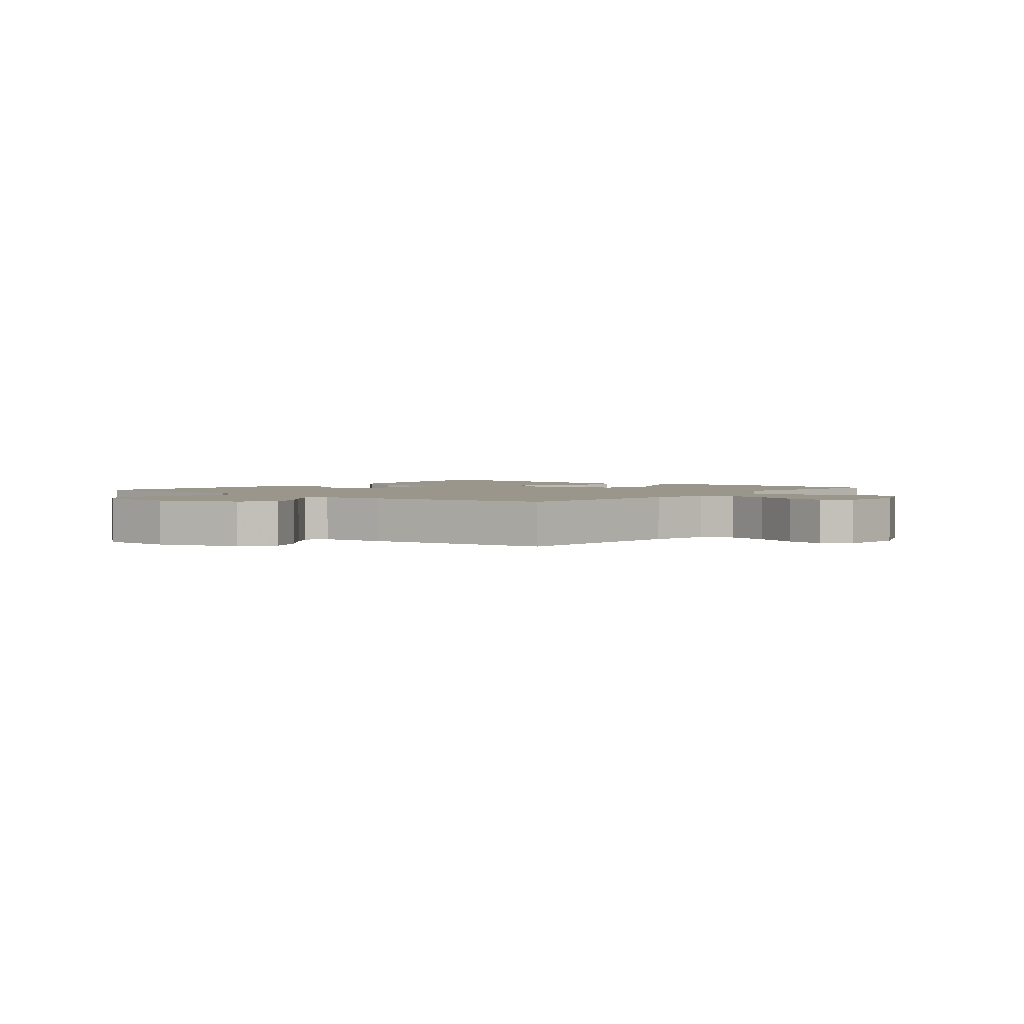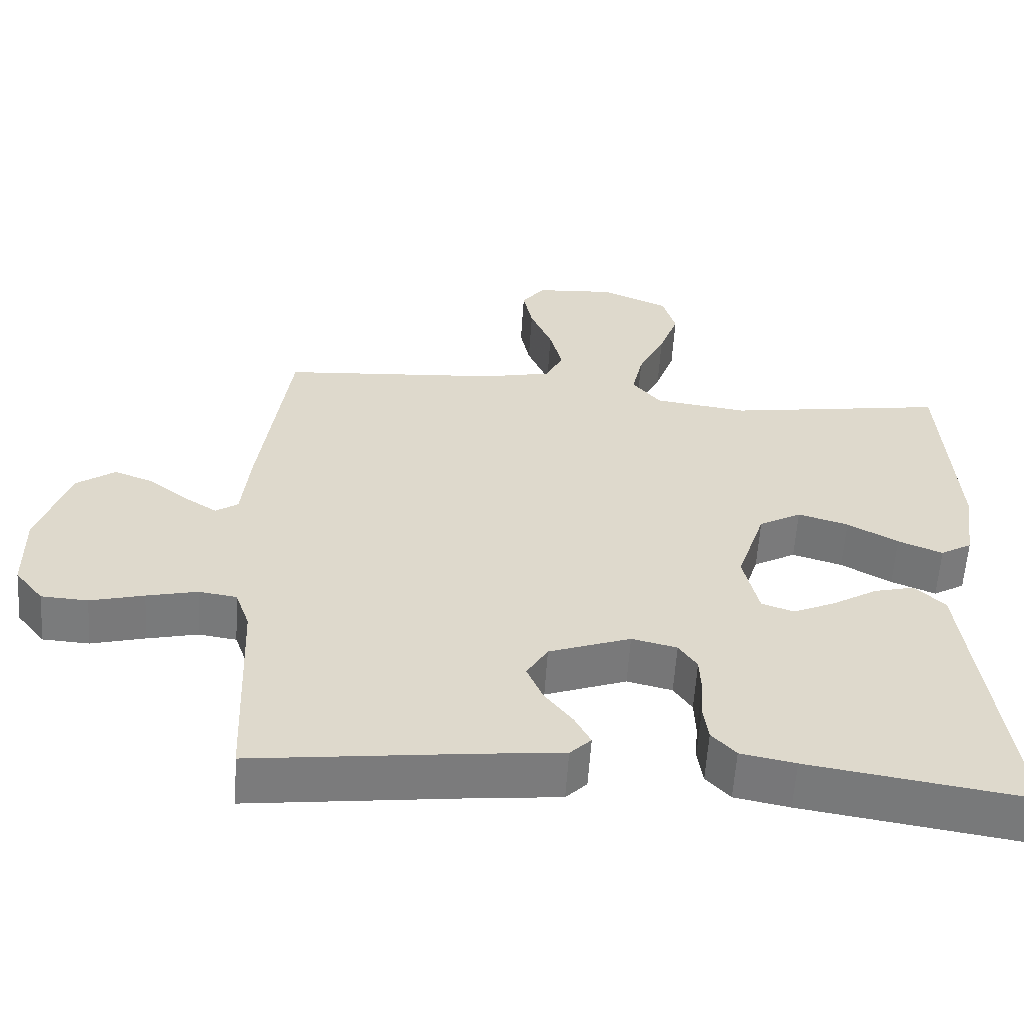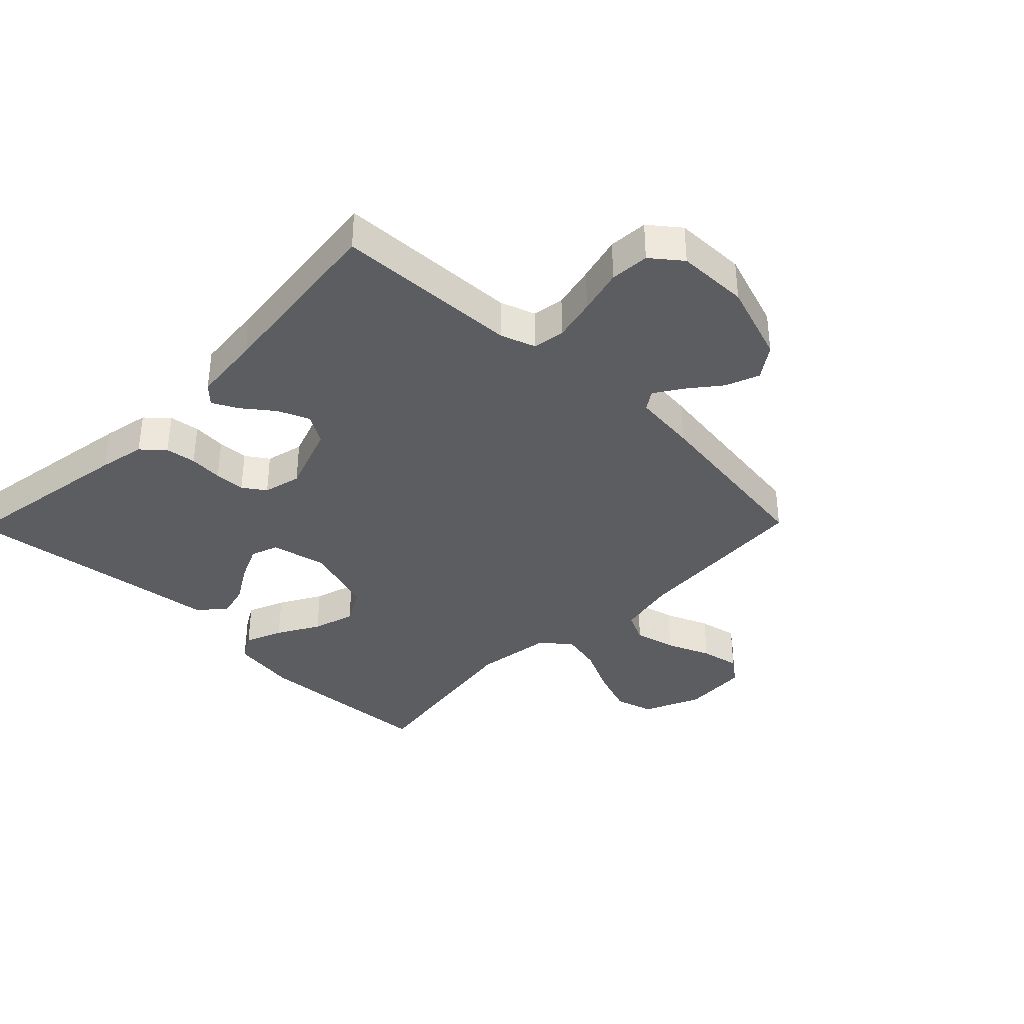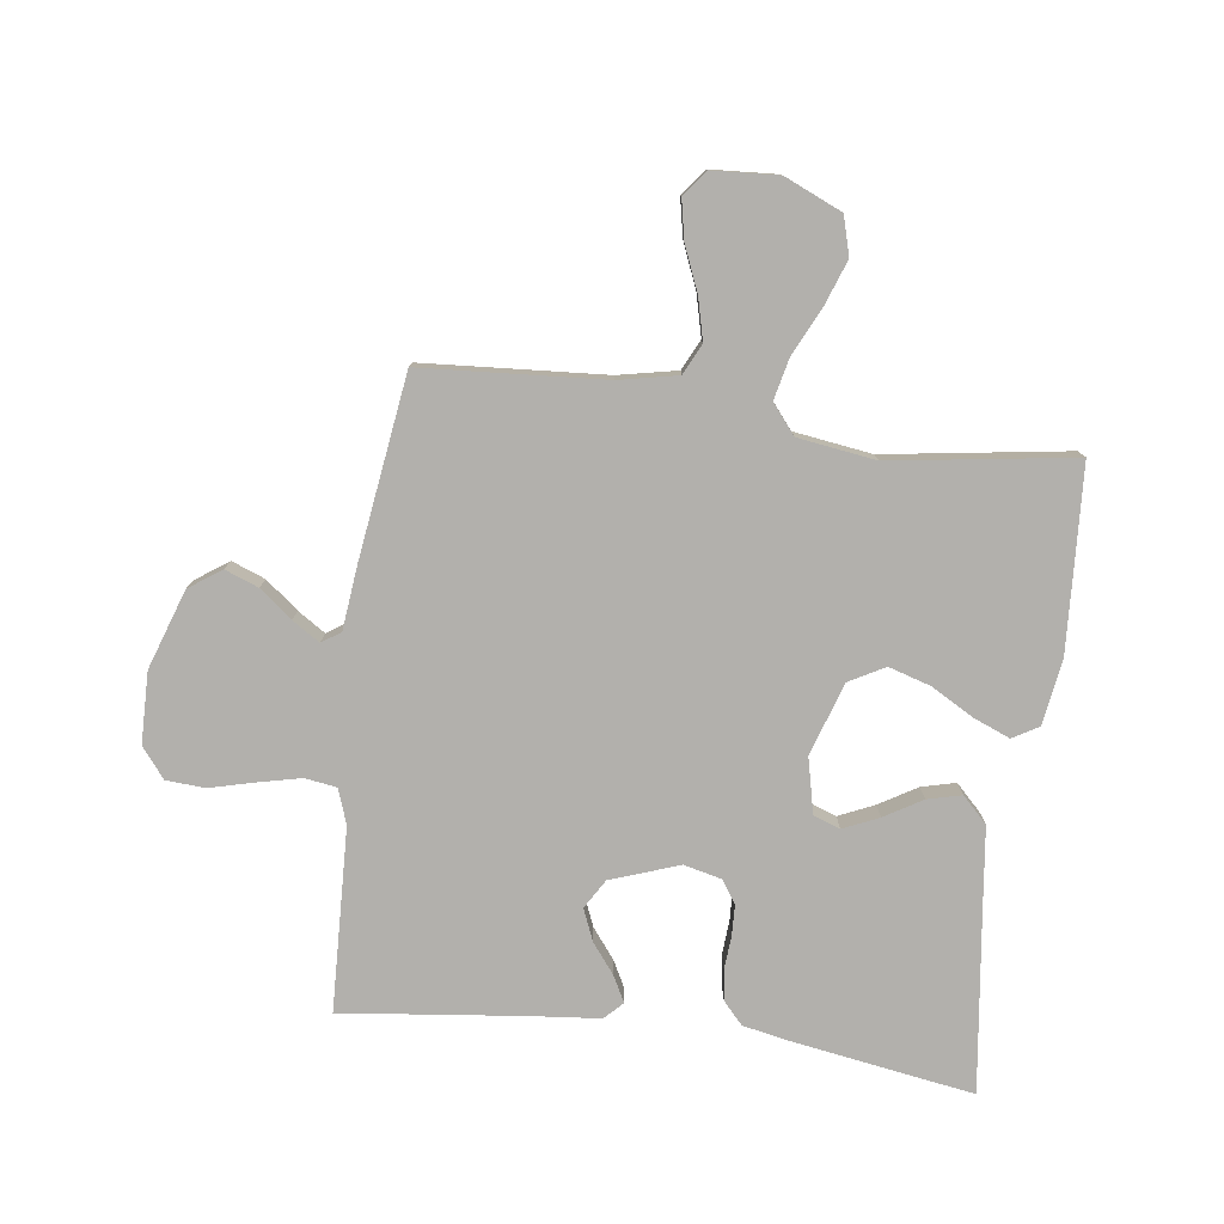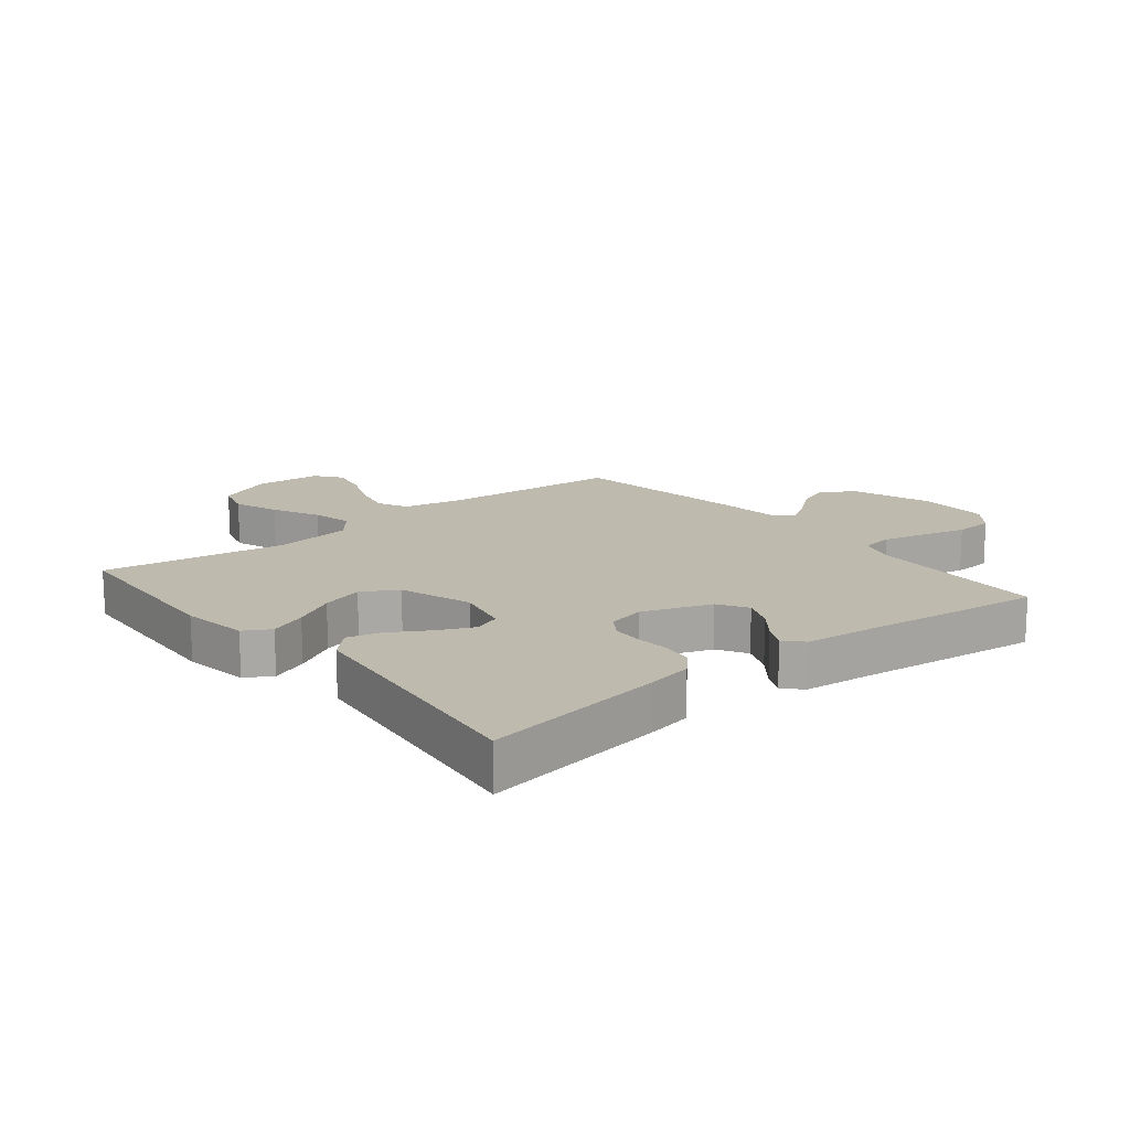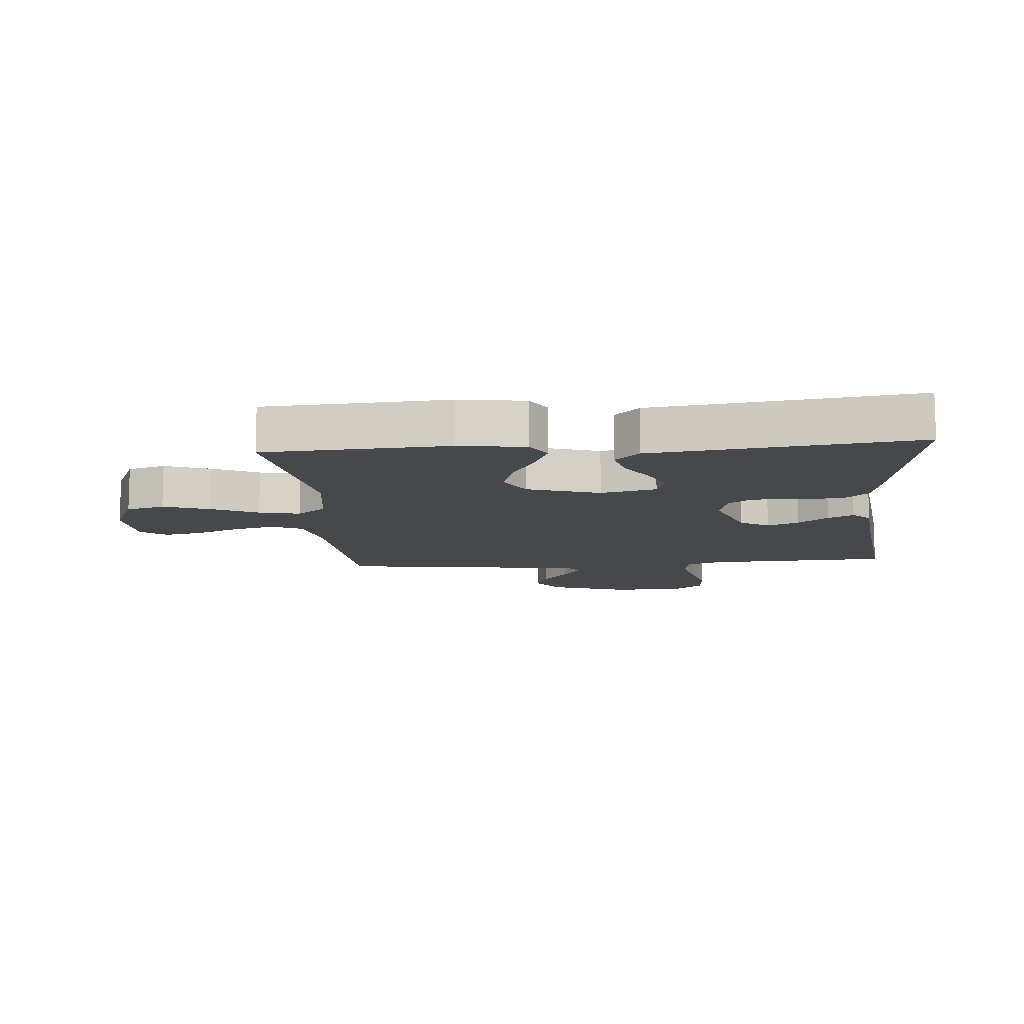
<metadata>
{"format":"obj","ext":"obj","renderer":"f3d","projection":"perspective","resolution":1024,"background":"white","views":[{"elev":2.3,"azim":-51.0,"up":"+Y"},{"elev":-58.5,"azim":-3.6,"up":"+Z"},{"elev":-36.7,"azim":-134.4,"up":"+Y"},{"elev":-78.6,"azim":-7.6,"up":"+Y"},{"elev":15.4,"azim":141.0,"up":"+Y"},{"elev":-11.3,"azim":94.8,"up":"+Y"}]}
</metadata>
<code>
v -0.5 0.07 0.5
v -0.2 0.07 0.521
v -0.104 0.07 0.541
v -0.08 0.07 0.591
v -0.097 0.07 0.659
v -0.127 0.07 0.731
v -0.14 0.07 0.795
v -0.108 0.07 0.837
v 0 0.07 0.844
v 0.094 0.07 0.803
v 0.112 0.07 0.74
v 0.085 0.07 0.665
v 0.048 0.07 0.588
v 0.033 0.07 0.521
v 0.072 0.07 0.473
v 0.2 0.07 0.455
v 0.5 0.07 0.5
v 0.518 0.07 0.2
v 0.502 0.07 0.091
v 0.459 0.07 0.066
v 0.398 0.07 0.091
v 0.329 0.07 0.13
v 0.26 0.07 0.151
v 0.202 0.07 0.119
v 0.163 0.07 0
v 0.184 0.07 -0.091
v 0.228 0.07 -0.107
v 0.286 0.07 -0.081
v 0.348 0.07 -0.044
v 0.404 0.07 -0.03
v 0.445 0.07 -0.071
v 0.461 0.07 -0.2
v 0.5 0.07 -0.5
v 0.2 0.07 -0.452
v 0.125 0.07 -0.437
v 0.092 0.07 -0.401
v 0.085 0.07 -0.351
v 0.089 0.07 -0.296
v 0.087 0.07 -0.246
v 0.062 0.07 -0.209
v 0 0.07 -0.194
v -0.112 0.07 -0.234
v -0.141 0.07 -0.282
v -0.119 0.07 -0.334
v -0.081 0.07 -0.383
v -0.059 0.07 -0.425
v -0.088 0.07 -0.454
v -0.2 0.07 -0.465
v -0.5 0.07 -0.5
v -0.512 0.07 -0.2
v -0.532 0.07 -0.143
v -0.584 0.07 -0.135
v -0.654 0.07 -0.151
v -0.728 0.07 -0.17
v -0.792 0.07 -0.166
v -0.831 0.07 -0.117
v -0.833 0.07 0
v -0.789 0.07 0.13
v -0.736 0.07 0.167
v -0.681 0.07 0.146
v -0.628 0.07 0.104
v -0.583 0.07 0.075
v -0.552 0.07 0.096
v -0.541 0.07 0.2
v -0.5 0 0.5
v -0.2 0 0.521
v -0.104 0 0.541
v -0.08 0 0.591
v -0.097 0 0.659
v -0.127 0 0.731
v -0.14 0 0.795
v -0.108 0 0.837
v 0 0 0.844
v 0.094 0 0.803
v 0.112 0 0.74
v 0.085 0 0.665
v 0.048 0 0.588
v 0.033 0 0.521
v 0.072 0 0.473
v 0.2 0 0.455
v 0.5 0 0.5
v 0.518 0 0.2
v 0.502 0 0.091
v 0.459 0 0.066
v 0.398 0 0.091
v 0.329 0 0.13
v 0.26 0 0.151
v 0.202 0 0.119
v 0.163 0 0
v 0.184 0 -0.091
v 0.228 0 -0.107
v 0.286 0 -0.081
v 0.348 0 -0.044
v 0.404 0 -0.03
v 0.445 0 -0.071
v 0.461 0 -0.2
v 0.5 0 -0.5
v 0.2 0 -0.452
v 0.125 0 -0.437
v 0.092 0 -0.401
v 0.085 0 -0.351
v 0.089 0 -0.296
v 0.087 0 -0.246
v 0.062 0 -0.209
v 0 0 -0.194
v -0.112 0 -0.234
v -0.141 0 -0.282
v -0.119 0 -0.334
v -0.081 0 -0.383
v -0.059 0 -0.425
v -0.088 0 -0.454
v -0.2 0 -0.465
v -0.5 0 -0.5
v -0.512 0 -0.2
v -0.532 0 -0.143
v -0.584 0 -0.135
v -0.654 0 -0.151
v -0.728 0 -0.17
v -0.792 0 -0.166
v -0.831 0 -0.117
v -0.833 0 0
v -0.789 0 0.13
v -0.736 0 0.167
v -0.681 0 0.146
v -0.628 0 0.104
v -0.583 0 0.075
v -0.552 0 0.096
v -0.541 0 0.2
f 63 64 1 2
f 58 59 60 61
f 58 61 62
f 57 58 62
f 56 57 62
f 53 54 55 56
f 52 53 56 62
f 51 52 62 63
f 48 49 50
f 44 45 46 47
f 43 44 47 48
f 35 36 37 38
f 35 38 39
f 32 33 34 35
f 32 35 39
f 31 32 39 40
f 28 29 30 31
f 27 28 31 40
f 19 20 21 22
f 19 22 23
f 16 17 18 19
f 15 16 19 23
f 14 15 23 24
f 10 11 12 13
f 10 13 14
f 9 10 14
f 8 9 14
f 5 6 7 8
f 4 5 8 14
f 3 4 14 24
f 43 48 50 51
f 42 43 51 63
f 41 42 63 2
f 26 27 40 41
f 25 26 41 2
f 2 3 24 25
f 66 65 128 127
f 125 124 123 122
f 126 125 122
f 126 122 121
f 126 121 120
f 120 119 118 117
f 126 120 117 116
f 127 126 116 115
f 114 113 112
f 111 110 109 108
f 112 111 108 107
f 102 101 100 99
f 103 102 99
f 99 98 97 96
f 103 99 96
f 104 103 96 95
f 95 94 93 92
f 104 95 92 91
f 86 85 84 83
f 87 86 83
f 83 82 81 80
f 87 83 80 79
f 88 87 79 78
f 77 76 75 74
f 78 77 74
f 78 74 73
f 78 73 72
f 72 71 70 69
f 78 72 69 68
f 88 78 68 67
f 115 114 112 107
f 127 115 107 106
f 66 127 106 105
f 105 104 91 90
f 66 105 90 89
f 89 88 67 66
f 1 65 66 2
f 2 66 67 3
f 3 67 68 4
f 4 68 69 5
f 5 69 70 6
f 6 70 71 7
f 7 71 72 8
f 8 72 73 9
f 9 73 74 10
f 10 74 75 11
f 11 75 76 12
f 12 76 77 13
f 13 77 78 14
f 14 78 79 15
f 15 79 80 16
f 16 80 81 17
f 17 81 82 18
f 18 82 83 19
f 19 83 84 20
f 20 84 85 21
f 21 85 86 22
f 22 86 87 23
f 23 87 88 24
f 24 88 89 25
f 25 89 90 26
f 26 90 91 27
f 27 91 92 28
f 28 92 93 29
f 29 93 94 30
f 30 94 95 31
f 31 95 96 32
f 32 96 97 33
f 33 97 98 34
f 34 98 99 35
f 35 99 100 36
f 36 100 101 37
f 37 101 102 38
f 38 102 103 39
f 39 103 104 40
f 40 104 105 41
f 41 105 106 42
f 42 106 107 43
f 43 107 108 44
f 44 108 109 45
f 45 109 110 46
f 46 110 111 47
f 47 111 112 48
f 48 112 113 49
f 49 113 114 50
f 50 114 115 51
f 51 115 116 52
f 52 116 117 53
f 53 117 118 54
f 54 118 119 55
f 55 119 120 56
f 56 120 121 57
f 57 121 122 58
f 58 122 123 59
f 59 123 124 60
f 60 124 125 61
f 61 125 126 62
f 62 126 127 63
f 63 127 128 64
f 64 128 65 1

</code>
